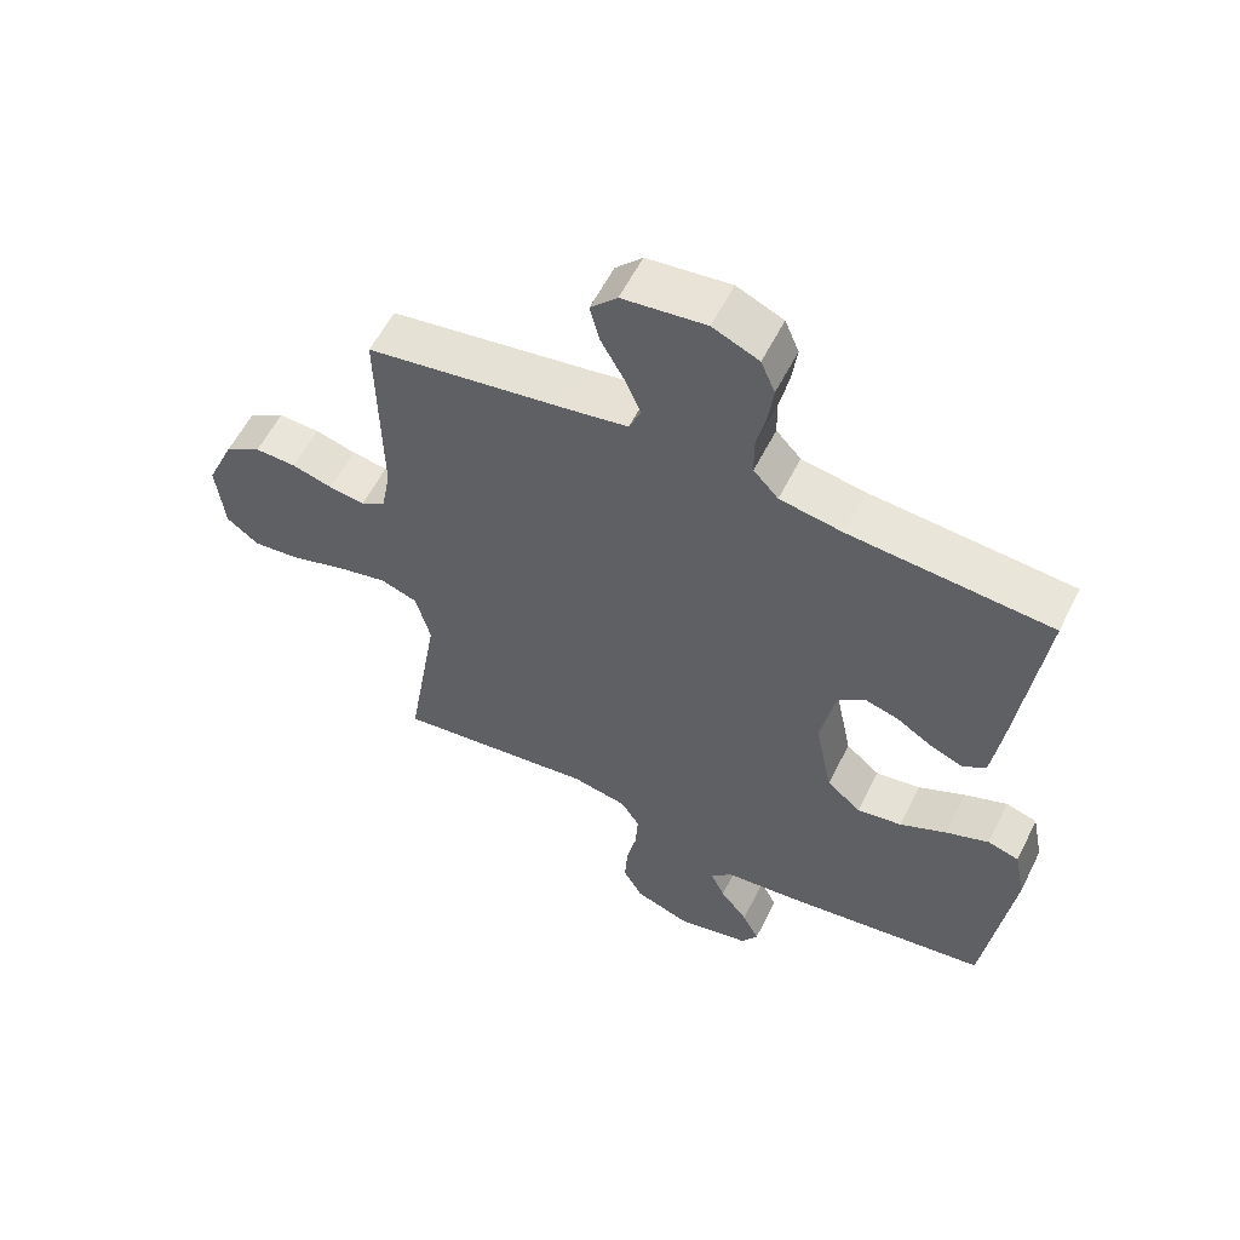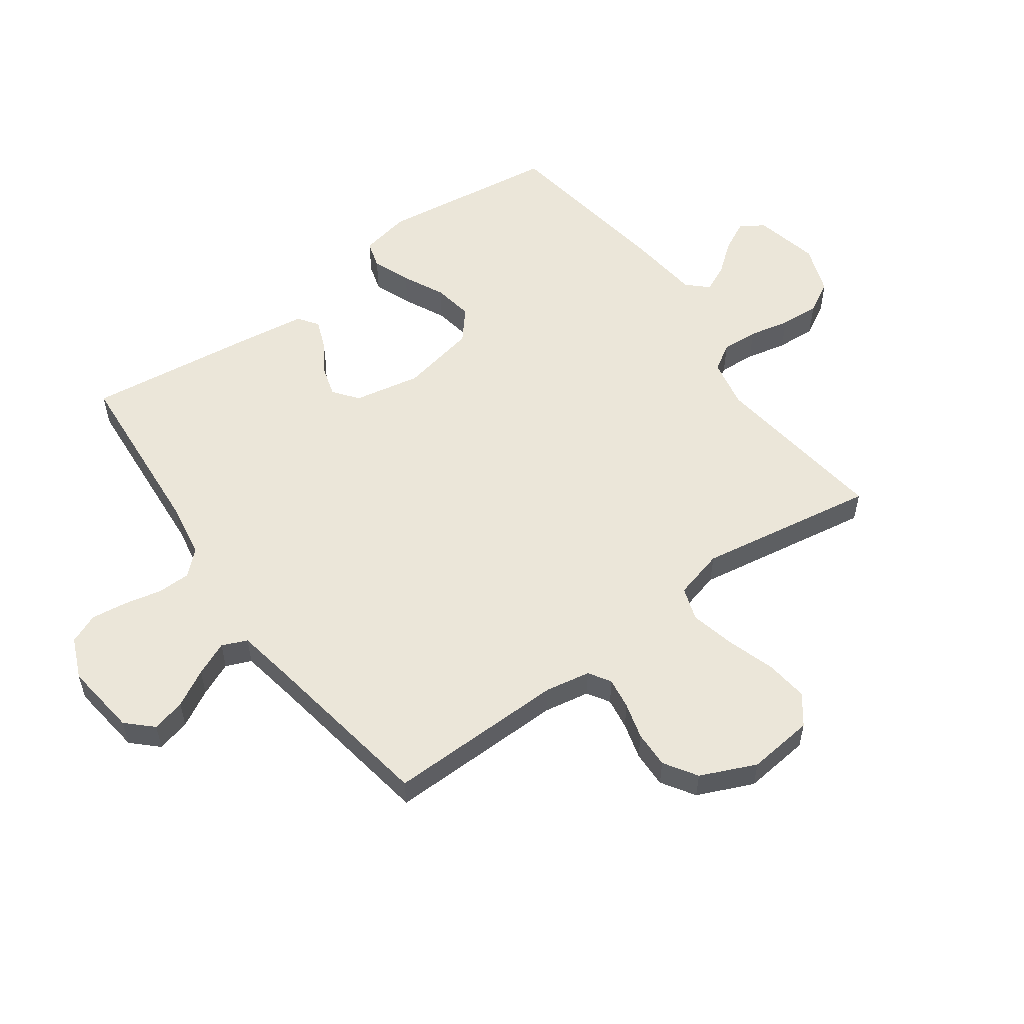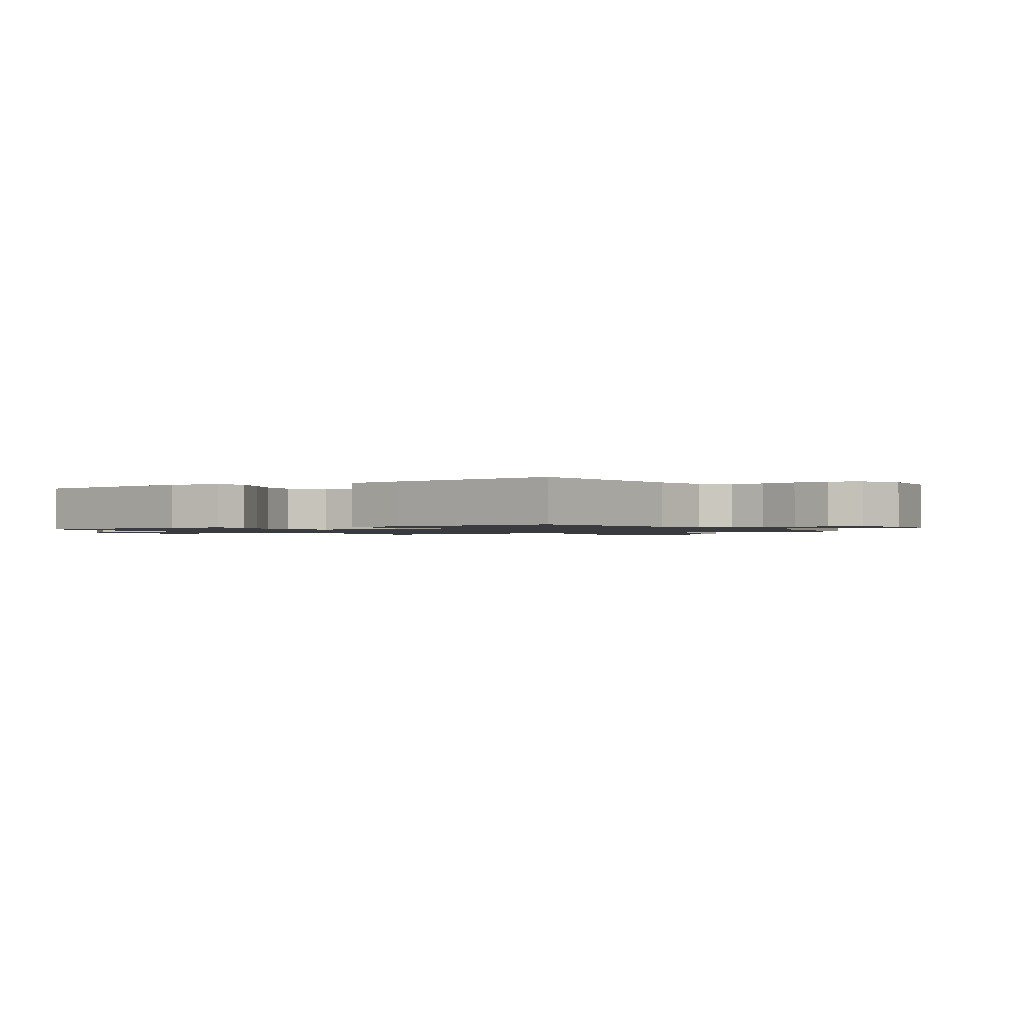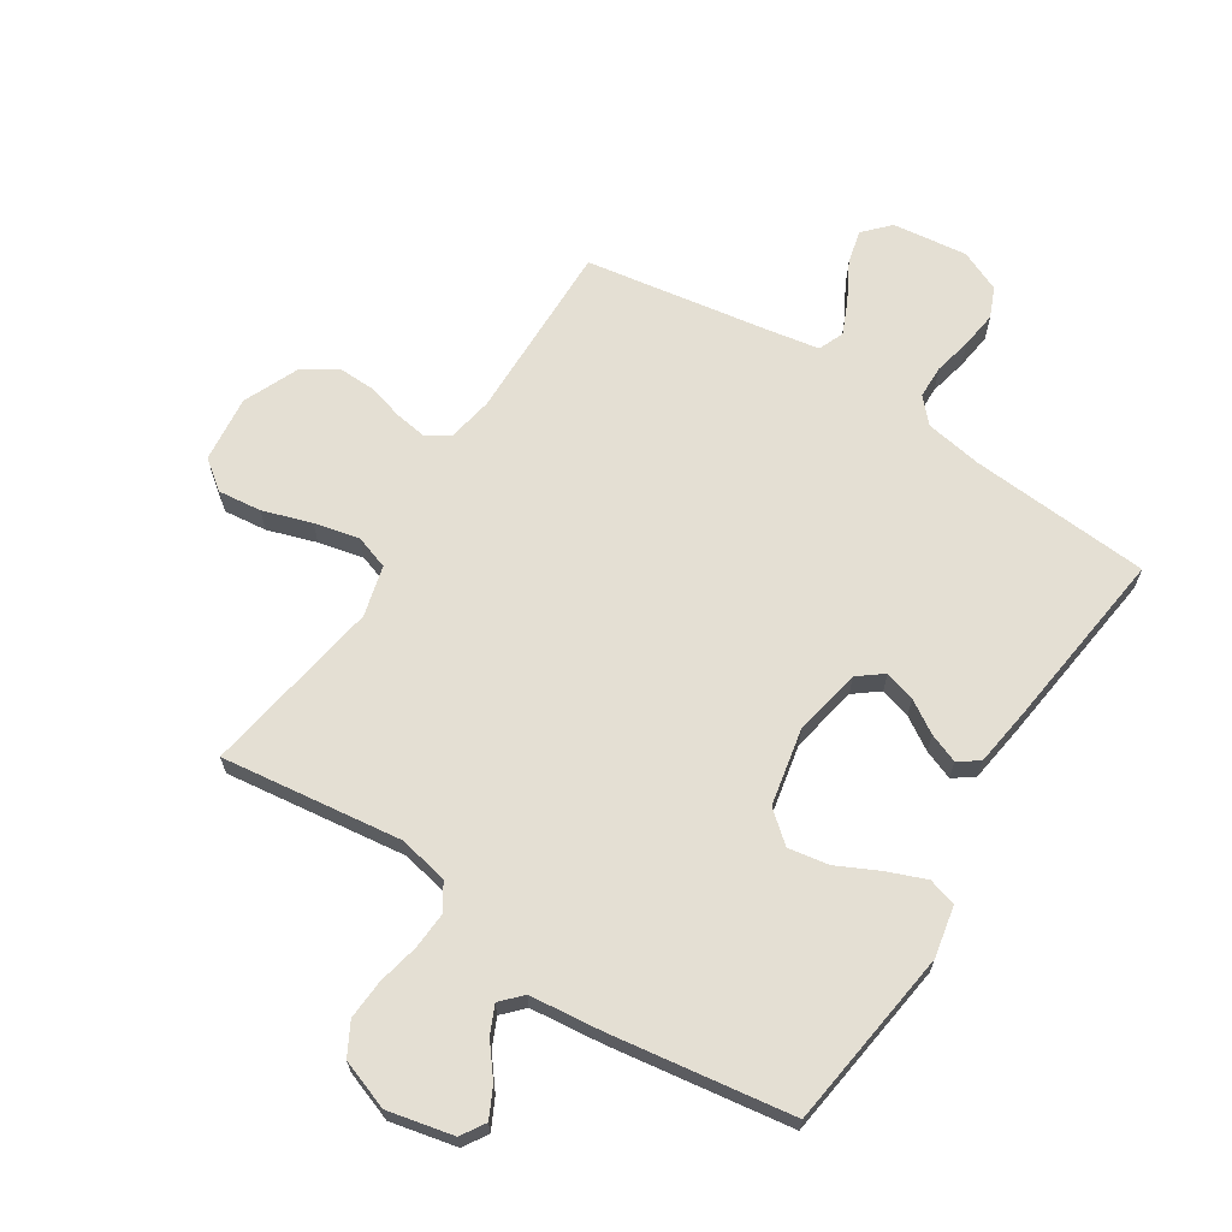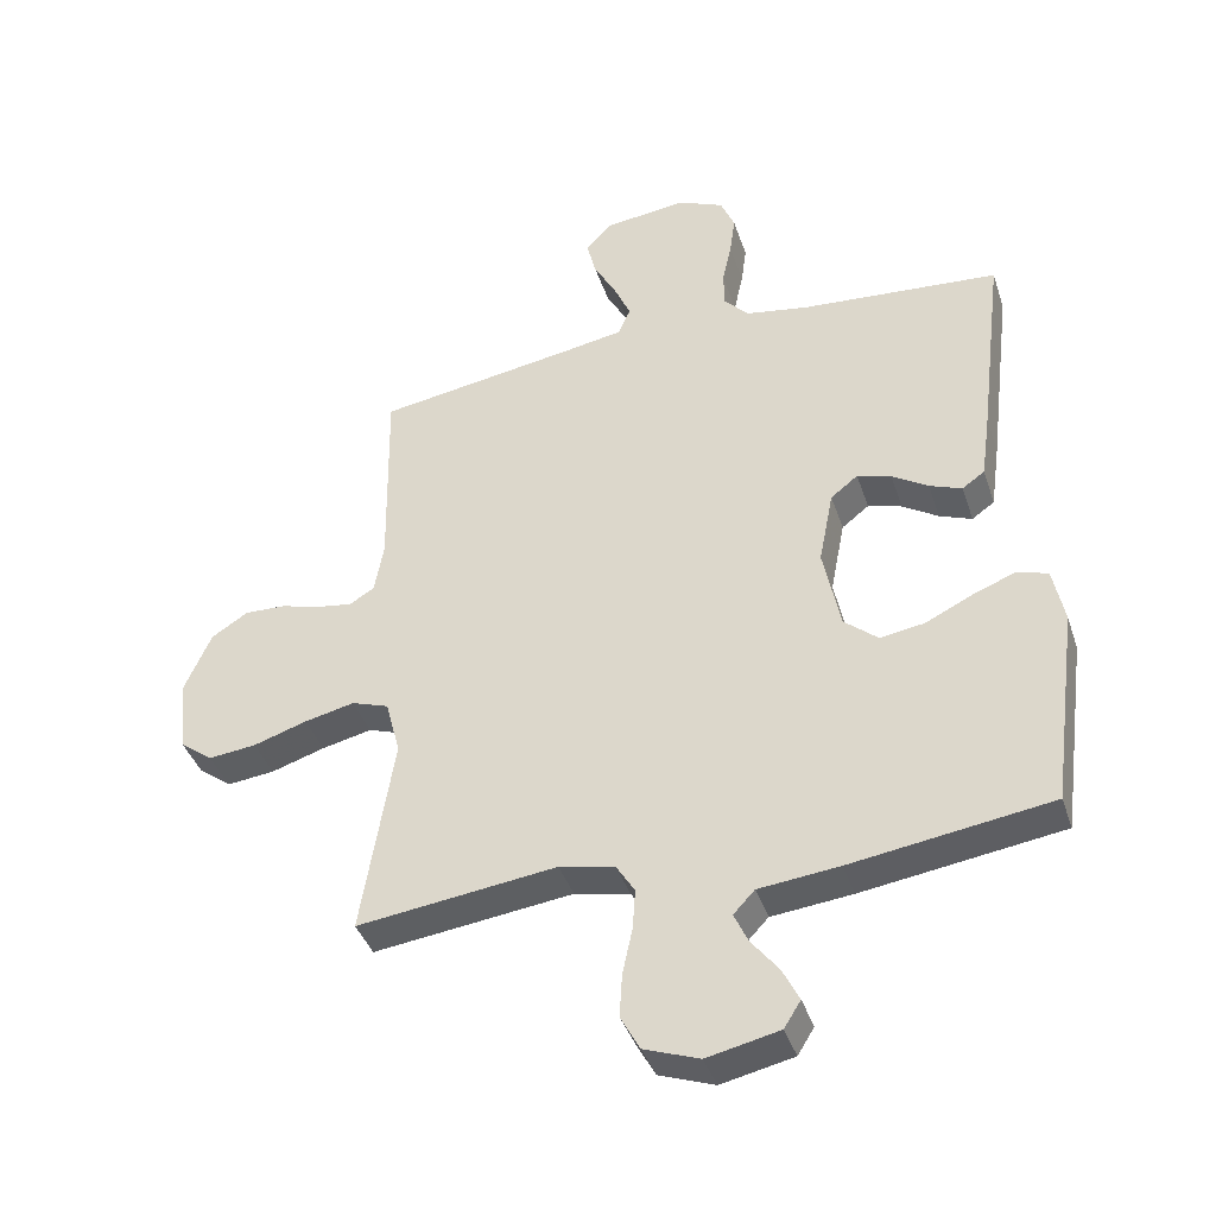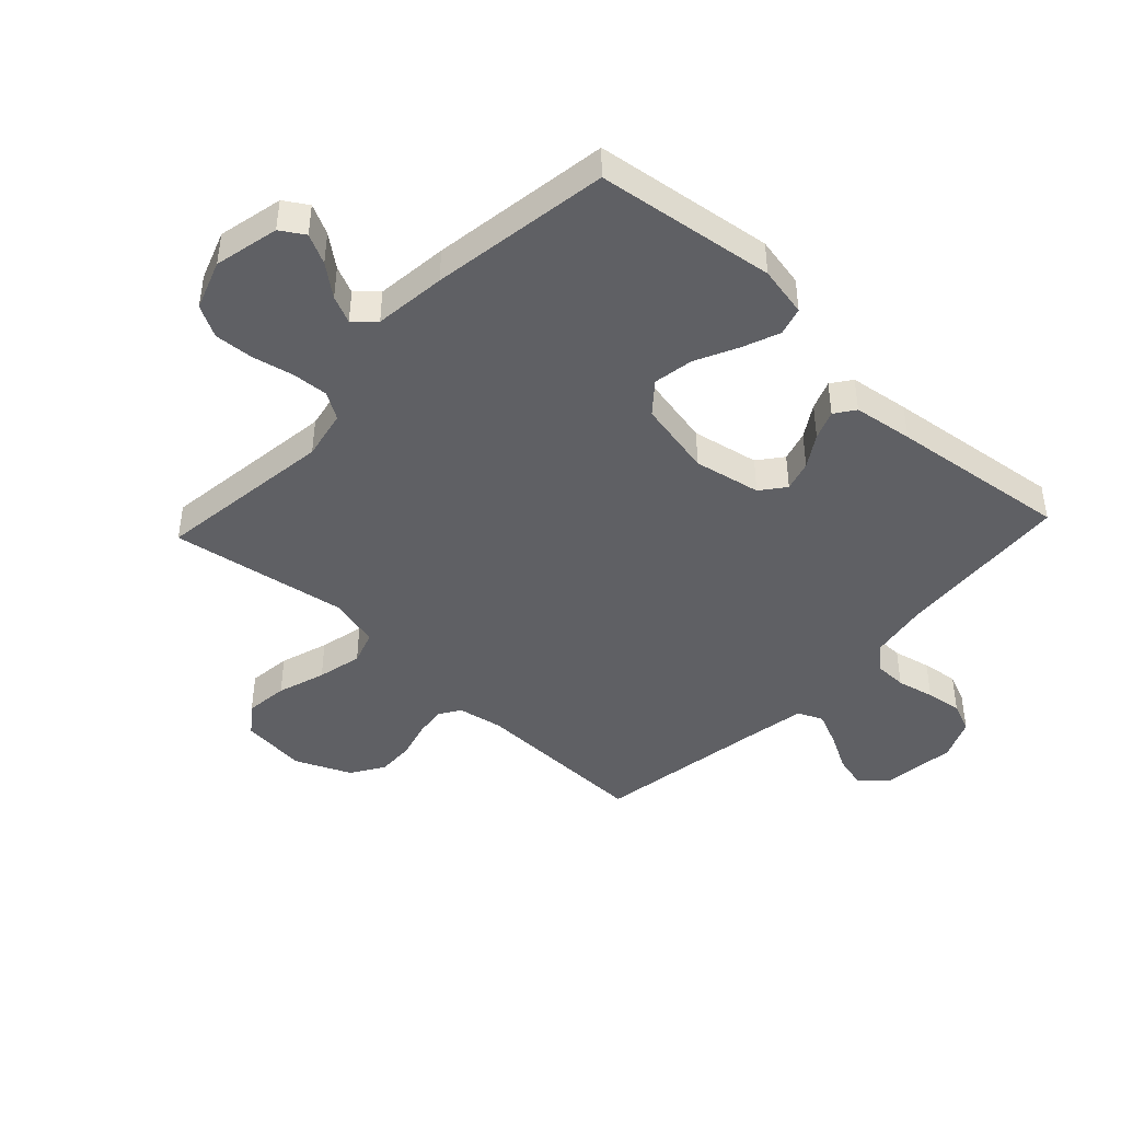
<metadata>
{"format":"obj","ext":"obj","renderer":"f3d","projection":"perspective","resolution":1024,"background":"white","views":[{"elev":58.1,"azim":-153.5,"up":"+Z"},{"elev":55.3,"azim":54.1,"up":"+Y"},{"elev":-1.2,"azim":-56.7,"up":"+Y"},{"elev":66.4,"azim":-147.4,"up":"+Y"},{"elev":-39.9,"azim":-162.3,"up":"+Z"},{"elev":-44.0,"azim":-133.1,"up":"+Y"}]}
</metadata>
<code>
v 0.5 0.07 -0.5
v 0.2 0.07 -0.462
v 0.117 0.07 -0.479
v 0.089 0.07 -0.524
v 0.093 0.07 -0.585
v 0.108 0.07 -0.654
v 0.112 0.07 -0.72
v 0.083 0.07 -0.773
v 0 0.07 -0.803
v -0.109 0.07 -0.779
v -0.134 0.07 -0.739
v -0.109 0.07 -0.689
v -0.068 0.07 -0.637
v -0.047 0.07 -0.591
v -0.079 0.07 -0.557
v -0.2 0.07 -0.544
v -0.5 0.07 -0.5
v -0.54 0.07 -0.2
v -0.523 0.07 -0.115
v -0.476 0.07 -0.101
v -0.412 0.07 -0.126
v -0.342 0.07 -0.16
v -0.275 0.07 -0.171
v -0.224 0.07 -0.128
v -0.198 0.07 0
v -0.22 0.07 0.112
v -0.261 0.07 0.144
v -0.312 0.07 0.129
v -0.366 0.07 0.095
v -0.415 0.07 0.076
v -0.449 0.07 0.1
v -0.463 0.07 0.2
v -0.5 0.07 0.5
v -0.2 0.07 0.523
v -0.106 0.07 0.539
v -0.069 0.07 0.579
v -0.068 0.07 0.634
v -0.082 0.07 0.697
v -0.09 0.07 0.758
v -0.069 0.07 0.808
v 0 0.07 0.838
v 0.124 0.07 0.823
v 0.164 0.07 0.781
v 0.15 0.07 0.725
v 0.116 0.07 0.663
v 0.091 0.07 0.606
v 0.109 0.07 0.564
v 0.2 0.07 0.548
v 0.5 0.07 0.5
v 0.495 0.07 0.2
v 0.509 0.07 0.124
v 0.546 0.07 0.101
v 0.599 0.07 0.109
v 0.66 0.07 0.126
v 0.722 0.07 0.128
v 0.777 0.07 0.093
v 0.818 0.07 0
v 0.806 0.07 -0.111
v 0.757 0.07 -0.148
v 0.685 0.07 -0.14
v 0.604 0.07 -0.114
v 0.529 0.07 -0.097
v 0.473 0.07 -0.116
v 0.451 0.07 -0.2
v 0.5 0 -0.5
v 0.2 0 -0.462
v 0.117 0 -0.479
v 0.089 0 -0.524
v 0.093 0 -0.585
v 0.108 0 -0.654
v 0.112 0 -0.72
v 0.083 0 -0.773
v 0 0 -0.803
v -0.109 0 -0.779
v -0.134 0 -0.739
v -0.109 0 -0.689
v -0.068 0 -0.637
v -0.047 0 -0.591
v -0.079 0 -0.557
v -0.2 0 -0.544
v -0.5 0 -0.5
v -0.54 0 -0.2
v -0.523 0 -0.115
v -0.476 0 -0.101
v -0.412 0 -0.126
v -0.342 0 -0.16
v -0.275 0 -0.171
v -0.224 0 -0.128
v -0.198 0 0
v -0.22 0 0.112
v -0.261 0 0.144
v -0.312 0 0.129
v -0.366 0 0.095
v -0.415 0 0.076
v -0.449 0 0.1
v -0.463 0 0.2
v -0.5 0 0.5
v -0.2 0 0.523
v -0.106 0 0.539
v -0.069 0 0.579
v -0.068 0 0.634
v -0.082 0 0.697
v -0.09 0 0.758
v -0.069 0 0.808
v 0 0 0.838
v 0.124 0 0.823
v 0.164 0 0.781
v 0.15 0 0.725
v 0.116 0 0.663
v 0.091 0 0.606
v 0.109 0 0.564
v 0.2 0 0.548
v 0.5 0 0.5
v 0.495 0 0.2
v 0.509 0 0.124
v 0.546 0 0.101
v 0.599 0 0.109
v 0.66 0 0.126
v 0.722 0 0.128
v 0.777 0 0.093
v 0.818 0 0
v 0.806 0 -0.111
v 0.757 0 -0.148
v 0.685 0 -0.14
v 0.604 0 -0.114
v 0.529 0 -0.097
v 0.473 0 -0.116
v 0.451 0 -0.2
f 59 60 61
f 58 59 61
f 57 58 61
f 56 57 61
f 55 56 61
f 54 55 61
f 53 54 61
f 52 53 61 62
f 51 52 62 63
f 48 49 50
f 51 63 64
f 50 51 64
f 48 50 64
f 47 48 64
f 43 44 45
f 42 43 45
f 41 42 45
f 40 41 45
f 39 40 45
f 38 39 45
f 37 38 45
f 36 37 45 46
f 35 36 46 47
f 32 33 34
f 31 32 34
f 30 31 34
f 29 30 34
f 28 29 34
f 34 35 47
f 28 34 47
f 27 28 47
f 20 21 22
f 19 20 22
f 18 19 22
f 17 18 22
f 16 17 22
f 15 16 22
f 14 15 22 23
f 11 12 13
f 10 11 13
f 9 10 13
f 8 9 13
f 7 8 13
f 6 7 13
f 5 6 13
f 4 5 13 14
f 14 23 24
f 4 14 24
f 3 4 24
f 64 1 2
f 26 27 47 64
f 64 2 3
f 26 64 3
f 25 26 3
f 3 24 25
f 125 124 123
f 125 123 122
f 125 122 121
f 125 121 120
f 125 120 119
f 125 119 118
f 125 118 117
f 126 125 117 116
f 127 126 116 115
f 114 113 112
f 128 127 115
f 128 115 114
f 128 114 112
f 128 112 111
f 109 108 107
f 109 107 106
f 109 106 105
f 109 105 104
f 109 104 103
f 109 103 102
f 109 102 101
f 110 109 101 100
f 111 110 100 99
f 98 97 96
f 98 96 95
f 98 95 94
f 98 94 93
f 98 93 92
f 111 99 98
f 111 98 92
f 111 92 91
f 86 85 84
f 86 84 83
f 86 83 82
f 86 82 81
f 86 81 80
f 86 80 79
f 87 86 79 78
f 77 76 75
f 77 75 74
f 77 74 73
f 77 73 72
f 77 72 71
f 77 71 70
f 77 70 69
f 78 77 69 68
f 88 87 78
f 88 78 68
f 88 68 67
f 66 65 128
f 128 111 91 90
f 67 66 128
f 67 128 90
f 67 90 89
f 89 88 67
f 1 65 66 2
f 2 66 67 3
f 3 67 68 4
f 4 68 69 5
f 5 69 70 6
f 6 70 71 7
f 7 71 72 8
f 8 72 73 9
f 9 73 74 10
f 10 74 75 11
f 11 75 76 12
f 12 76 77 13
f 13 77 78 14
f 14 78 79 15
f 15 79 80 16
f 16 80 81 17
f 17 81 82 18
f 18 82 83 19
f 19 83 84 20
f 20 84 85 21
f 21 85 86 22
f 22 86 87 23
f 23 87 88 24
f 24 88 89 25
f 25 89 90 26
f 26 90 91 27
f 27 91 92 28
f 28 92 93 29
f 29 93 94 30
f 30 94 95 31
f 31 95 96 32
f 32 96 97 33
f 33 97 98 34
f 34 98 99 35
f 35 99 100 36
f 36 100 101 37
f 37 101 102 38
f 38 102 103 39
f 39 103 104 40
f 40 104 105 41
f 41 105 106 42
f 42 106 107 43
f 43 107 108 44
f 44 108 109 45
f 45 109 110 46
f 46 110 111 47
f 47 111 112 48
f 48 112 113 49
f 49 113 114 50
f 50 114 115 51
f 51 115 116 52
f 52 116 117 53
f 53 117 118 54
f 54 118 119 55
f 55 119 120 56
f 56 120 121 57
f 57 121 122 58
f 58 122 123 59
f 59 123 124 60
f 60 124 125 61
f 61 125 126 62
f 62 126 127 63
f 63 127 128 64
f 64 128 65 1

</code>
